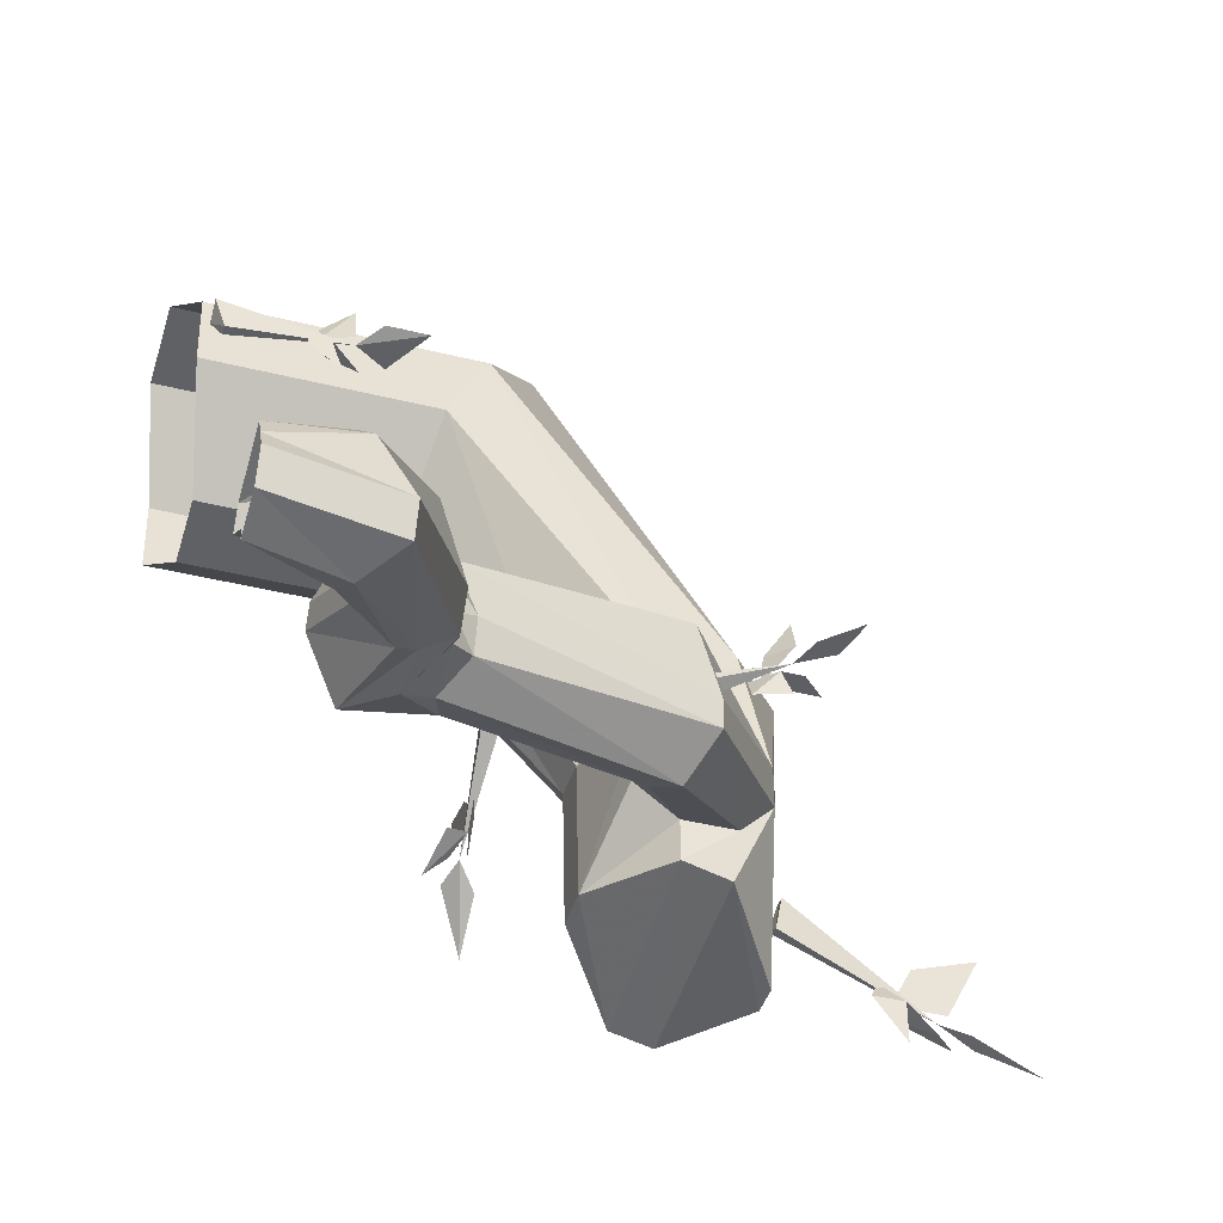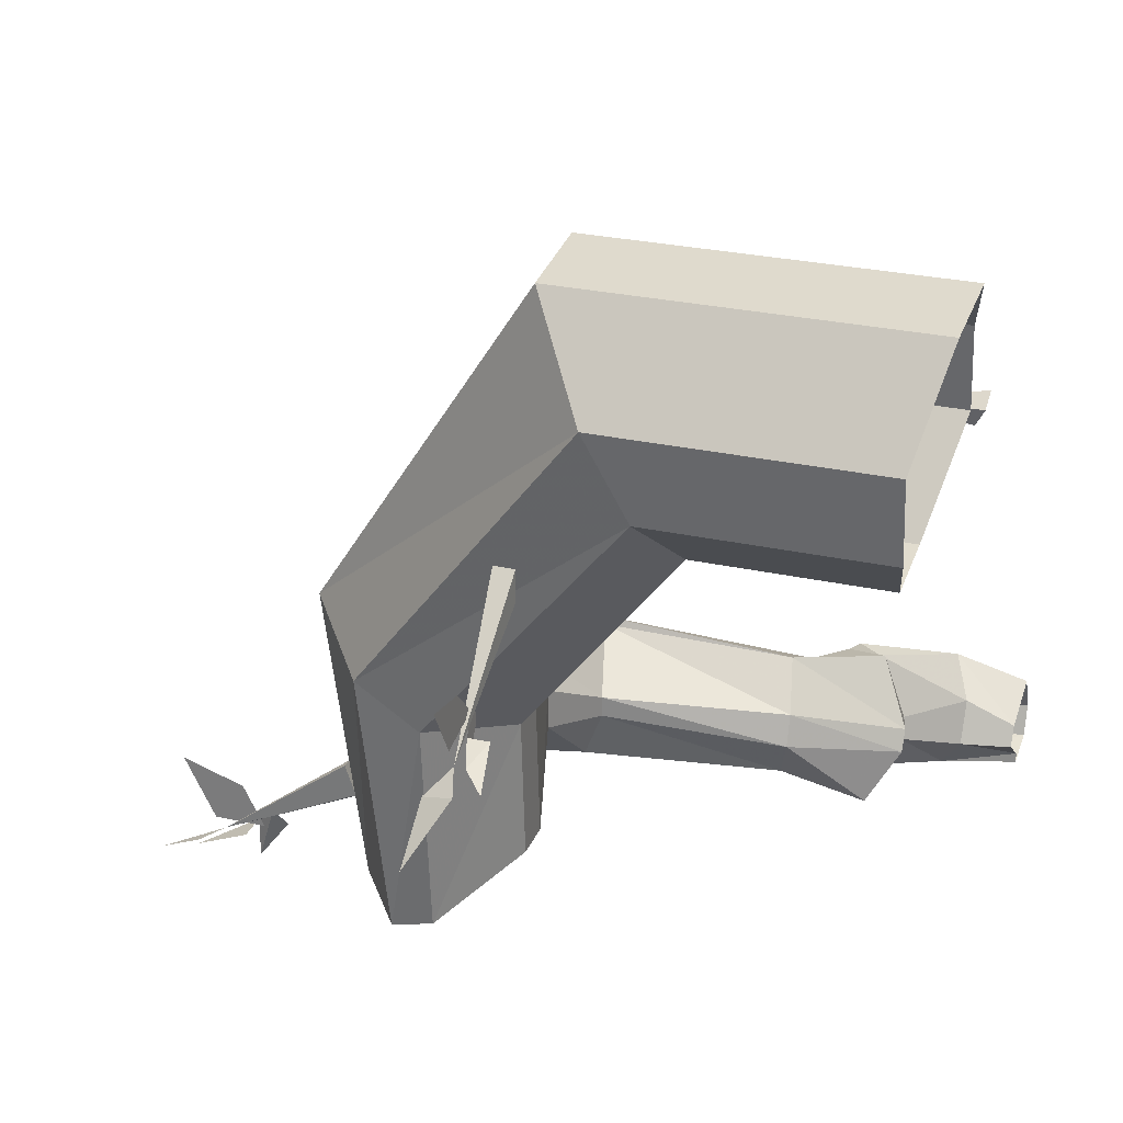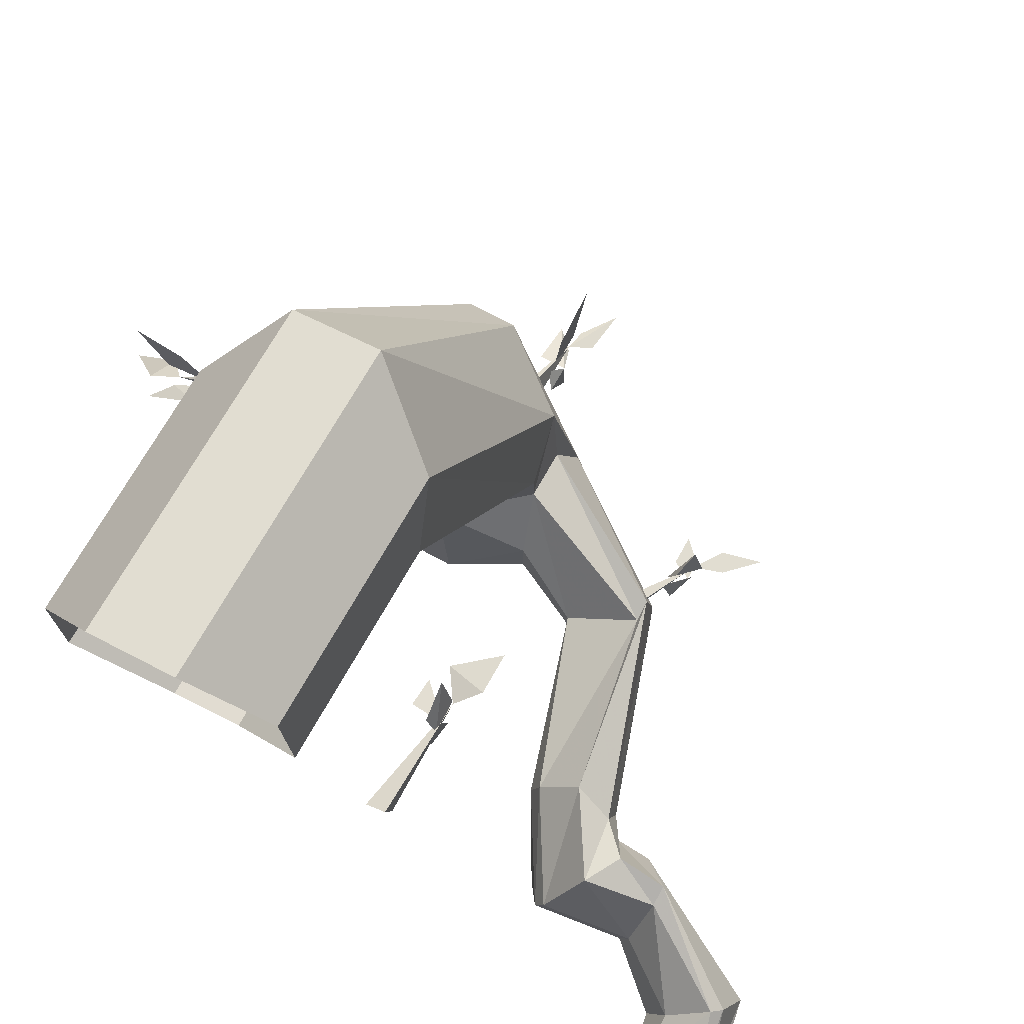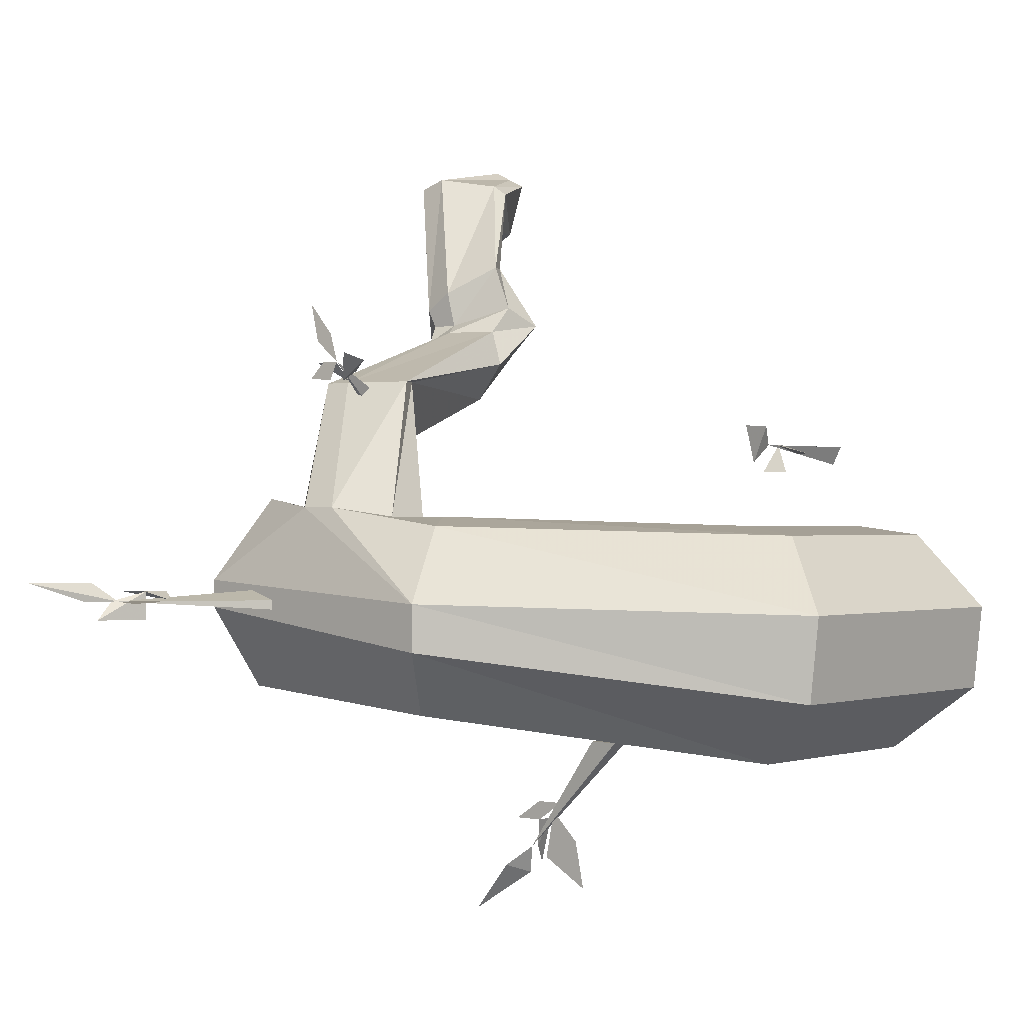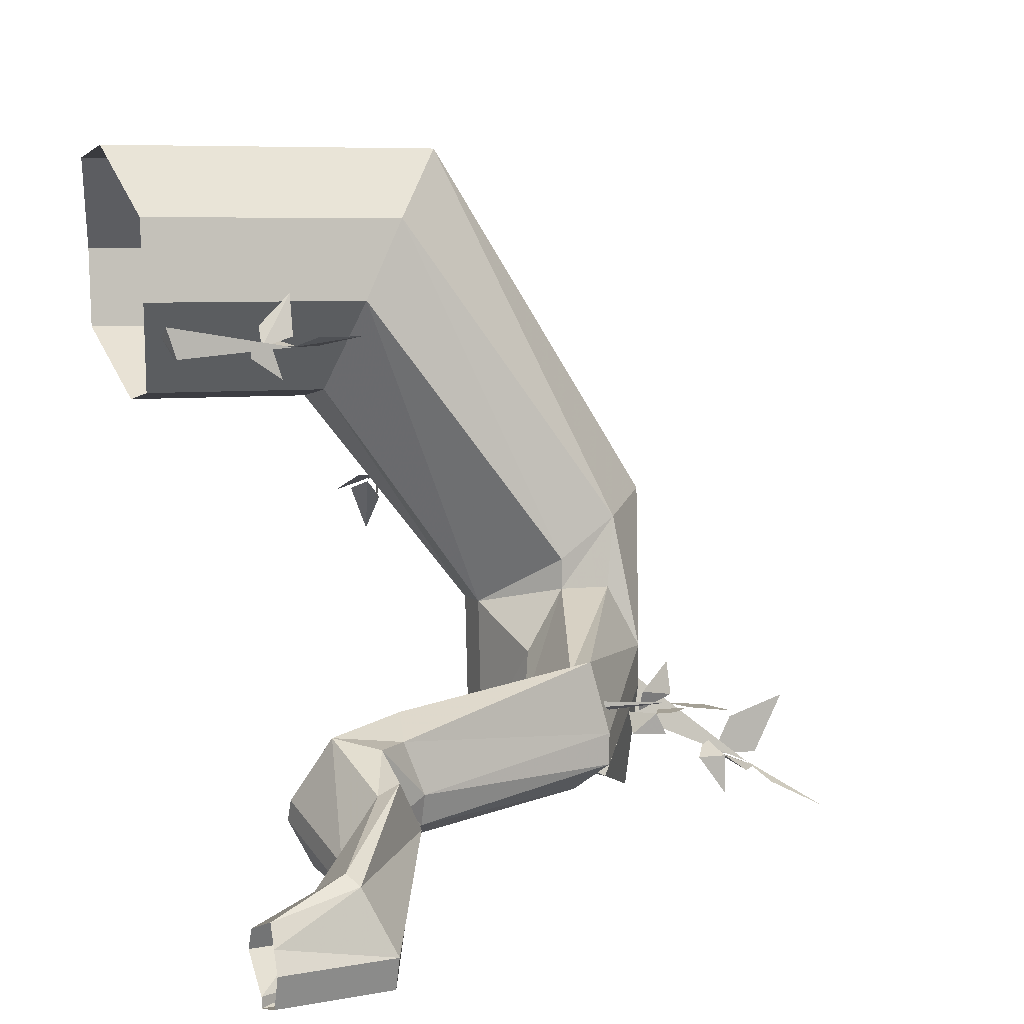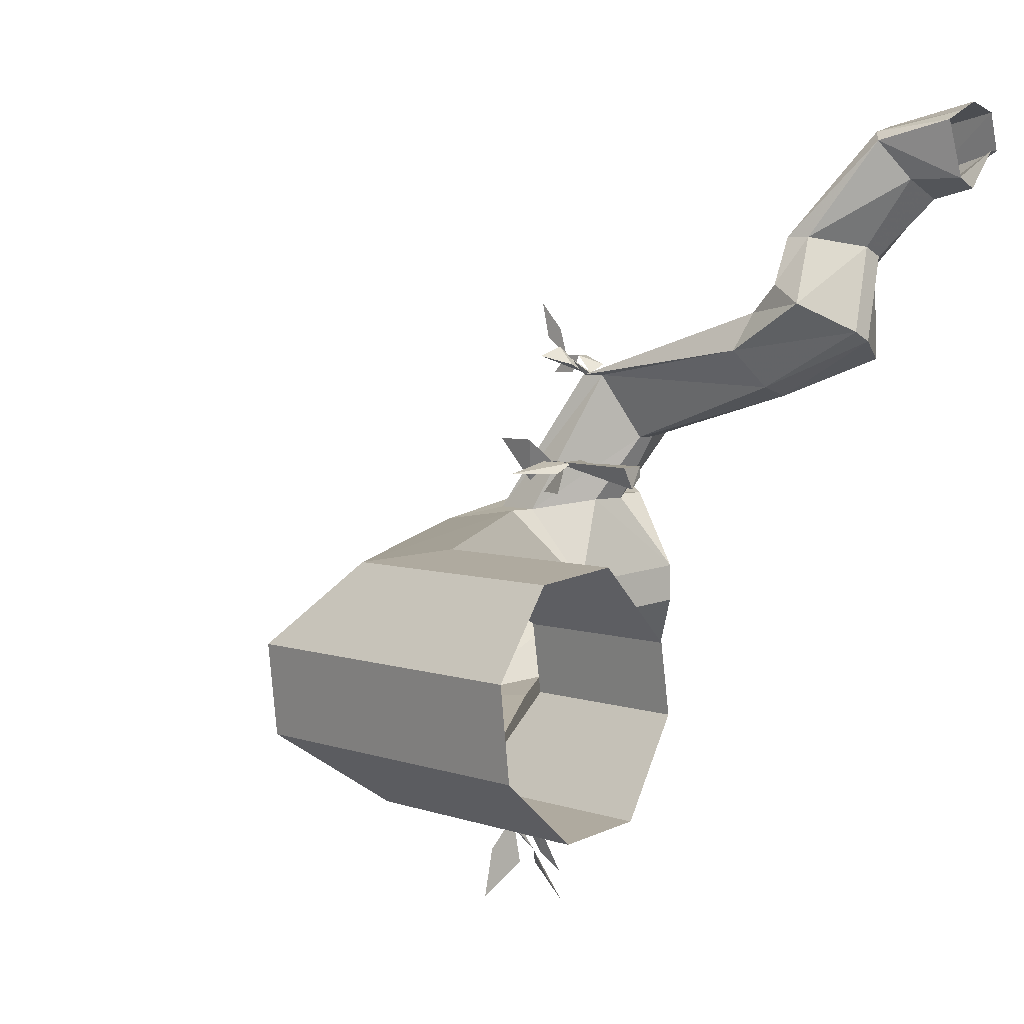
<metadata>
{"format":"obj","ext":"obj","renderer":"f3d","projection":"perspective","resolution":1024,"background":"white","views":[{"elev":-41.7,"azim":-16.7,"up":"+Y"},{"elev":27.3,"azim":-161.0,"up":"+Y"},{"elev":68.9,"azim":-61.0,"up":"+Y"},{"elev":-0.2,"azim":129.1,"up":"+Z"},{"elev":6.0,"azim":-20.6,"up":"+Y"},{"elev":5.0,"azim":-132.0,"up":"+Z"}]}
</metadata>
<code>
o walldecor/5087/straight
v -38 -121 -21
v -38 -118 -24
v -38 -117 -29
v -38 -122 -26
v -37 -112 -13
v -37 -115 -13
v -38 -124 -25
v -39 -112 -13
v -39 -115 -13
v -38 -123 -22
v -39 -124 -25
v -41 -125 -27
v -40 -123 -22
v -36 -126 -27
v -36 -130 -32
v -39 -125 -28
v -38 -120 -20
v -38 -126 -22
v -38 -123 -20
v -8 -152 2
v -6 -148 2
v 0 -146 2
v -3 -152 2
v -17 -143 2
v -18 -147 3
v -4 -153 2
v -17 -143 1
v -18 -146 1
v -7 -152 3
v -4 -154 2
v -2 -154 0
v -7 -152 0
v -2 -155 4
v 4 -158 4
v -1 -155 2
v -9 -150 2
v -7 -156 3
v -10 -152 3
v -27 -142 26
v -27 -140 27
v -25 -137 28
v -25 -140 29
v -35 -141 23
v -35 -142 23
v -25 -141 28
v -34 -142 21
v -34 -143 21
v -26 -142 28
v -24 -142 28
v -22 -142 26
v -25 -142 26
v -24 -141 31
v -21 -141 34
v -22 -141 30
v -28 -142 26
v -25 -144 28
v -28 -144 27
v -62 -107 19
v -62 -105 18
v -59 -102 18
v -59 -106 19
v -71 -105 19
v -70 -108 19
v -59 -107 19
v -71 -106 17
v -70 -108 18
v -61 -107 19
v -59 -107 17
v -58 -107 16
v -61 -106 16
v -57 -106 21
v -53 -106 21
v -56 -107 17
v -63 -107 19
v -60 -110 19
v -63 -108 19
v -71 -95 9
v -71 -103 10
v -49 -103 10
v -45 -95 9
v -73 -88 1
v -39 -88 1
v -73 -89 -8
v -39 -89 -8
v -71 -98 -15
v -45 -98 -15
v -71 -106 -14
v -49 -106 -14
v -69 -113 -5
v -51 -113 -5
v -69 -112 2
v -51 -112 2
v -35 -134 3
v -29 -129 11
v -23 -125 10
v -17 -123 2
v -17 -123 -3
v -23 -127 -10
v -29 -131 -10
v -35 -134 -1
v -35 -148 0
v -35 -148 4
v -33 -138 12
v -29 -132 11
v -24 -132 11
v -21 -138 12
v -21 -142 12
v -19 -154 4
v -19 -154 1
v -25 -153 -8
v -29 -152 -8
v -29 -149 12
v -29 -145 12
v -33 -142 12
v -36 -144 19
v -36 -142 19
v -34 -138 26
v -32 -137 26
v -30 -144 26
v -30 -147 26
v -24 -145 12
v -25 -151 13
v -34 -149 20
v -52 -151 26
v -53 -147 24
v -53 -144 25
v -52 -140 29
v -53 -142 33
v -51 -147 33
v -51 -150 32
v -32 -150 22
v -53 -152 29
v -56 -154 31
v -60 -154 28
v -63 -149 30
v -63 -147 31
v -60 -141 34
v -56 -142 36
v -53 -148 34
v -53 -151 34
v -53 -152 36
v -56 -154 36
v -58 -156 38
v -61 -153 39
v -61 -151 40
v -58 -145 41
v -56 -144 41
v -53 -149 38
v -60 -156 53
v -60 -159 52
v -63 -160 48
v -64 -159 46
v -66 -156 45
v -66 -152 47
v -64 -149 51
v -63 -150 52
v -71 -154 54
v -71 -156 55
v -71 -159 54
v -71 -160 50
v -71 -159 50
v -71 -156 46
v -71 -154 47
v -71 -152 53
f 1 2 3
f 1 3 4
f 1 4 2
f 2 4 3
f 5 6 7
f 5 7 8
f 5 8 6
f 6 8 9
f 6 9 7
f 7 9 8
f 10 11 12
f 10 12 13
f 10 13 11
f 11 13 12
f 7 14 15
f 7 15 16
f 7 16 14
f 14 16 15
f 17 10 18
f 17 18 19
f 17 19 10
f 10 19 18
f 20 21 22
f 20 22 23
f 20 23 21
f 21 23 22
f 24 25 26
f 24 26 27
f 24 27 25
f 25 27 28
f 25 28 26
f 26 28 27
f 29 30 31
f 29 31 32
f 29 32 30
f 30 32 31
f 26 33 34
f 26 34 35
f 26 35 33
f 33 35 34
f 36 29 37
f 36 37 38
f 36 38 29
f 29 38 37
f 39 40 41
f 39 41 42
f 39 42 40
f 40 42 41
f 43 44 45
f 43 45 46
f 43 46 44
f 44 46 47
f 44 47 45
f 45 47 46
f 48 49 50
f 48 50 51
f 48 51 49
f 49 51 50
f 45 52 53
f 45 53 54
f 45 54 52
f 52 54 53
f 55 48 56
f 55 56 57
f 55 57 48
f 48 57 56
f 58 59 60
f 58 60 61
f 58 61 59
f 59 61 60
f 62 63 64
f 62 64 65
f 62 65 63
f 63 65 66
f 63 66 64
f 64 66 65
f 67 68 69
f 67 69 70
f 67 70 68
f 68 70 69
f 64 71 72
f 64 72 73
f 64 73 71
f 71 73 72
f 74 67 75
f 74 75 76
f 74 76 67
f 67 76 75
f 77 78 79
f 77 79 80
f 77 80 81
f 81 80 82
f 81 82 83
f 83 82 84
f 83 84 85
f 85 84 86
f 85 86 87
f 87 86 88
f 87 88 89
f 89 88 90
f 89 90 91
f 91 90 92
f 91 92 78
f 78 92 79
f 79 92 93
f 79 93 94
f 79 94 80
f 80 94 95
f 80 95 82
f 82 95 96
f 82 96 84
f 84 96 97
f 84 97 86
f 86 97 98
f 86 98 88
f 88 98 99
f 88 99 90
f 90 99 100
f 90 100 92
f 92 100 93
f 93 100 101
f 93 101 102
f 93 102 103
f 93 103 104
f 93 104 94
f 94 104 95
f 95 104 105
f 95 105 106
f 95 106 96
f 96 106 107
f 96 107 108
f 96 108 97
f 97 108 109
f 97 109 98
f 98 109 110
f 98 110 99
f 99 110 111
f 99 111 100
f 100 111 101
f 101 111 102
f 102 111 112
f 102 112 113
f 102 113 114
f 102 114 103
f 103 114 115
f 103 115 116
f 103 116 104
f 104 116 117
f 104 117 105
f 105 117 118
f 105 118 106
f 106 118 119
f 106 119 107
f 107 119 120
f 107 120 121
f 107 121 122
f 107 122 108
f 108 122 109
f 109 122 110
f 110 122 112
f 110 112 111
f 114 113 123
f 114 123 115
f 115 123 124
f 115 124 125
f 115 125 116
f 116 125 126
f 116 126 117
f 117 126 127
f 117 127 118
f 118 127 128
f 118 128 119
f 119 128 129
f 119 129 120
f 120 129 130
f 120 130 131
f 120 131 121
f 121 131 113
f 121 113 112
f 121 112 122
f 113 131 123
f 123 131 132
f 123 132 124
f 124 132 133
f 124 133 134
f 124 134 125
f 125 134 135
f 125 135 126
f 126 135 136
f 126 136 127
f 127 136 137
f 127 137 128
f 128 137 138
f 128 138 129
f 129 138 139
f 129 139 130
f 130 139 140
f 130 140 132
f 130 132 131
f 140 133 132
f 133 140 141
f 133 141 142
f 133 142 134
f 134 142 143
f 134 143 135
f 135 143 144
f 135 144 136
f 136 144 145
f 136 145 137
f 137 145 146
f 137 146 138
f 138 146 147
f 138 147 139
f 139 147 148
f 139 148 140
f 140 148 141
f 141 148 149
f 141 149 150
f 141 150 142
f 142 150 151
f 142 151 143
f 143 151 152
f 143 152 144
f 144 152 153
f 144 153 145
f 145 153 154
f 145 154 146
f 146 154 155
f 146 155 147
f 147 155 156
f 147 156 148
f 148 156 149
f 149 156 157
f 149 157 158
f 149 158 150
f 150 158 159
f 150 159 151
f 151 159 160
f 151 160 152
f 152 160 161
f 152 161 153
f 153 161 162
f 153 162 154
f 154 162 163
f 154 163 155
f 155 163 164
f 155 164 156
f 156 164 157

</code>
